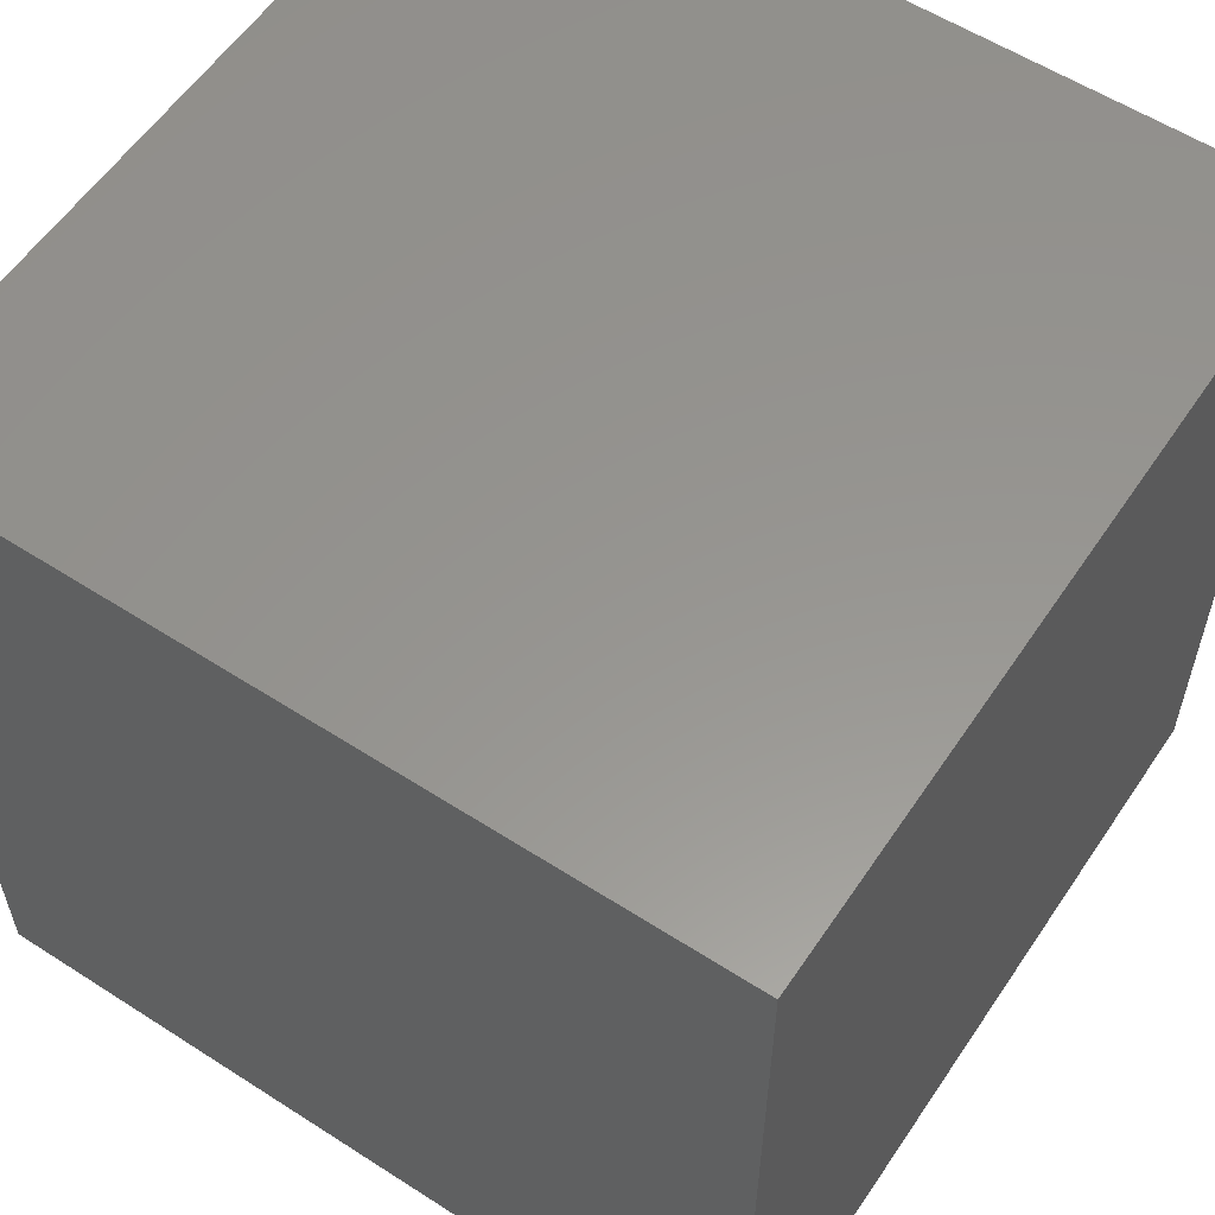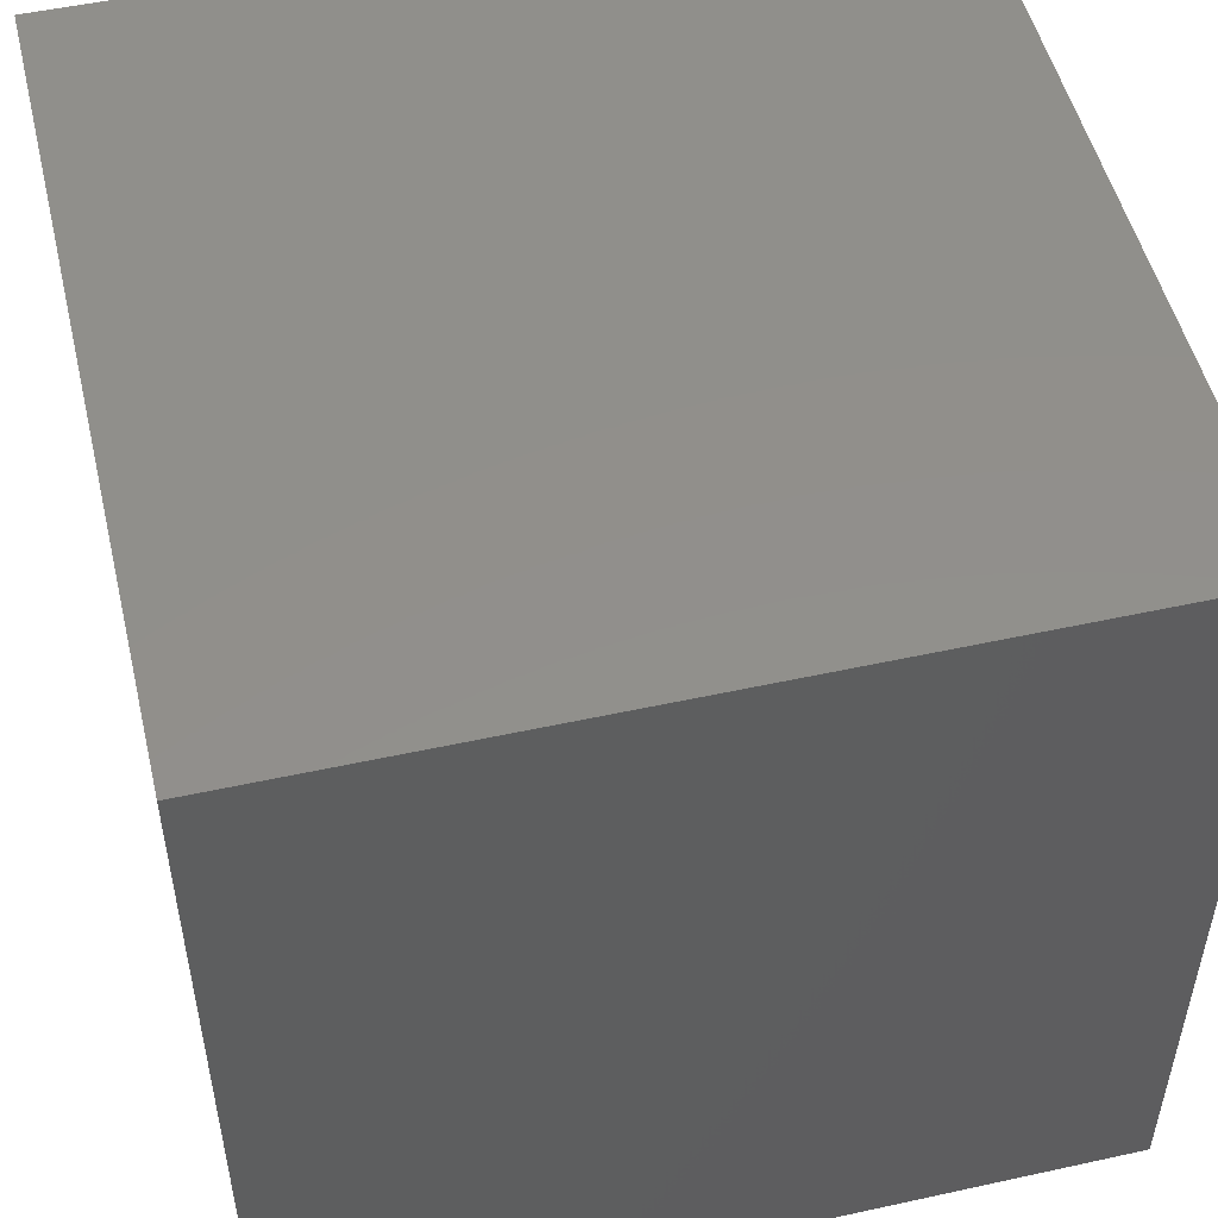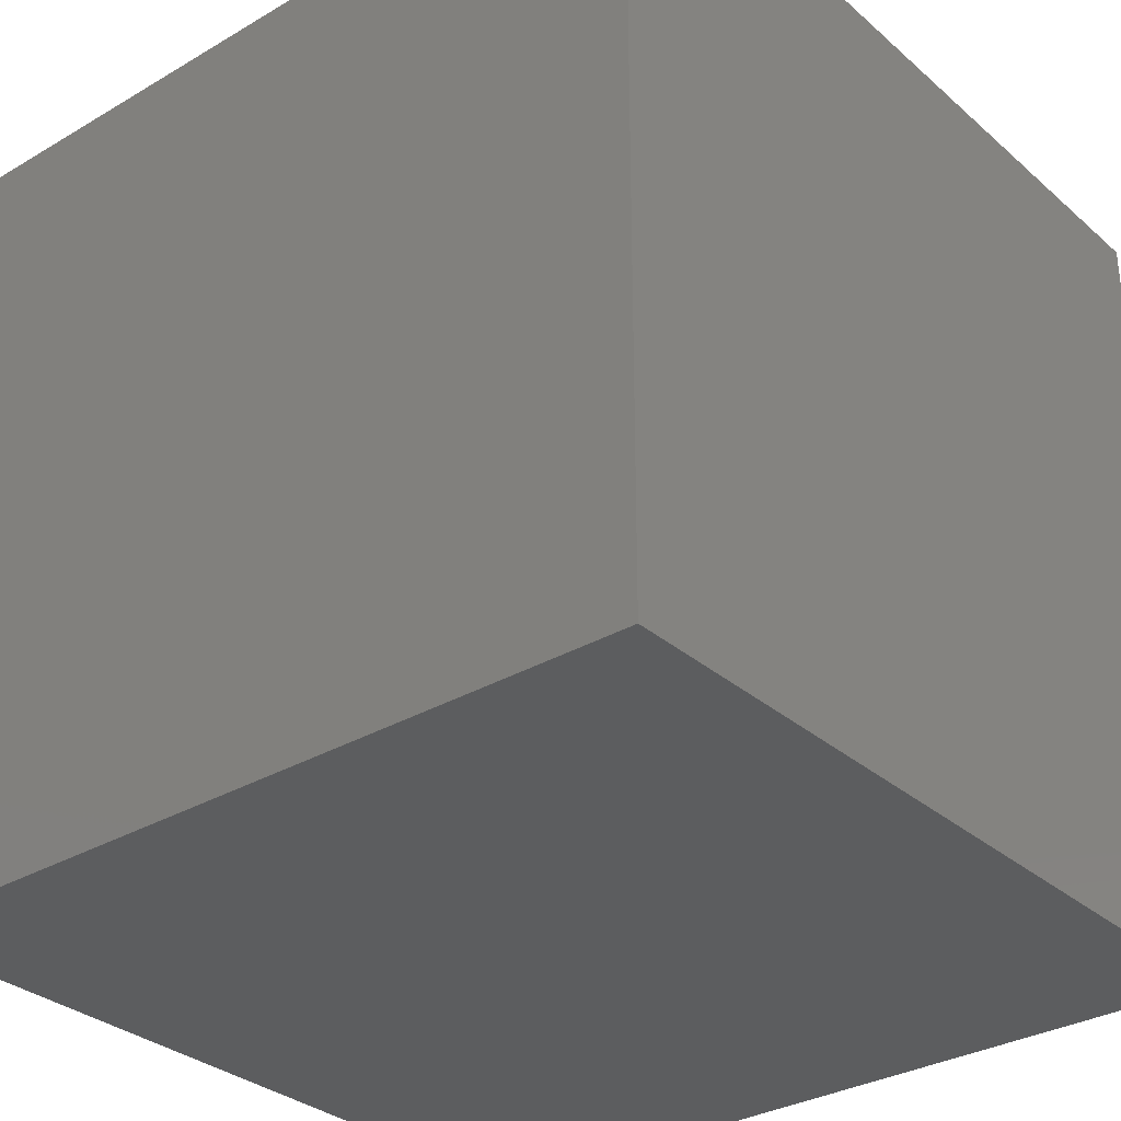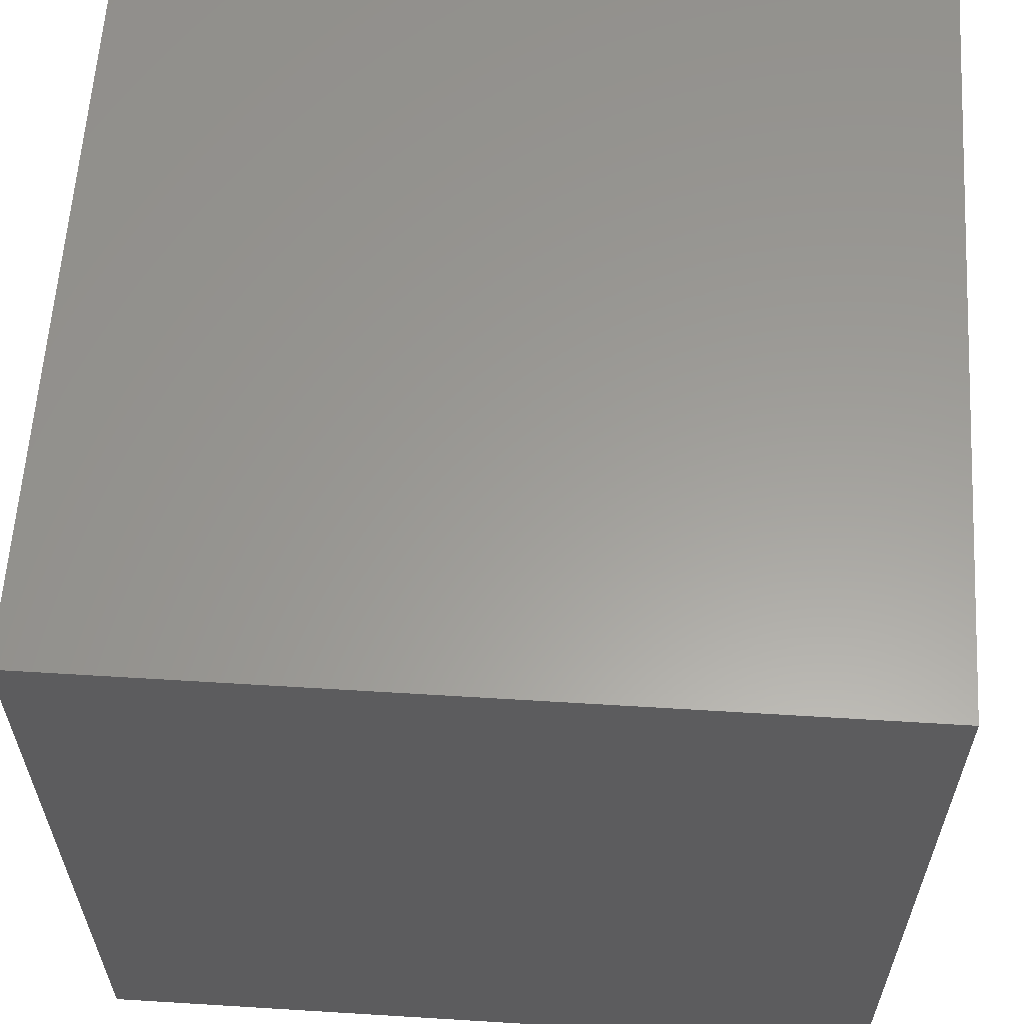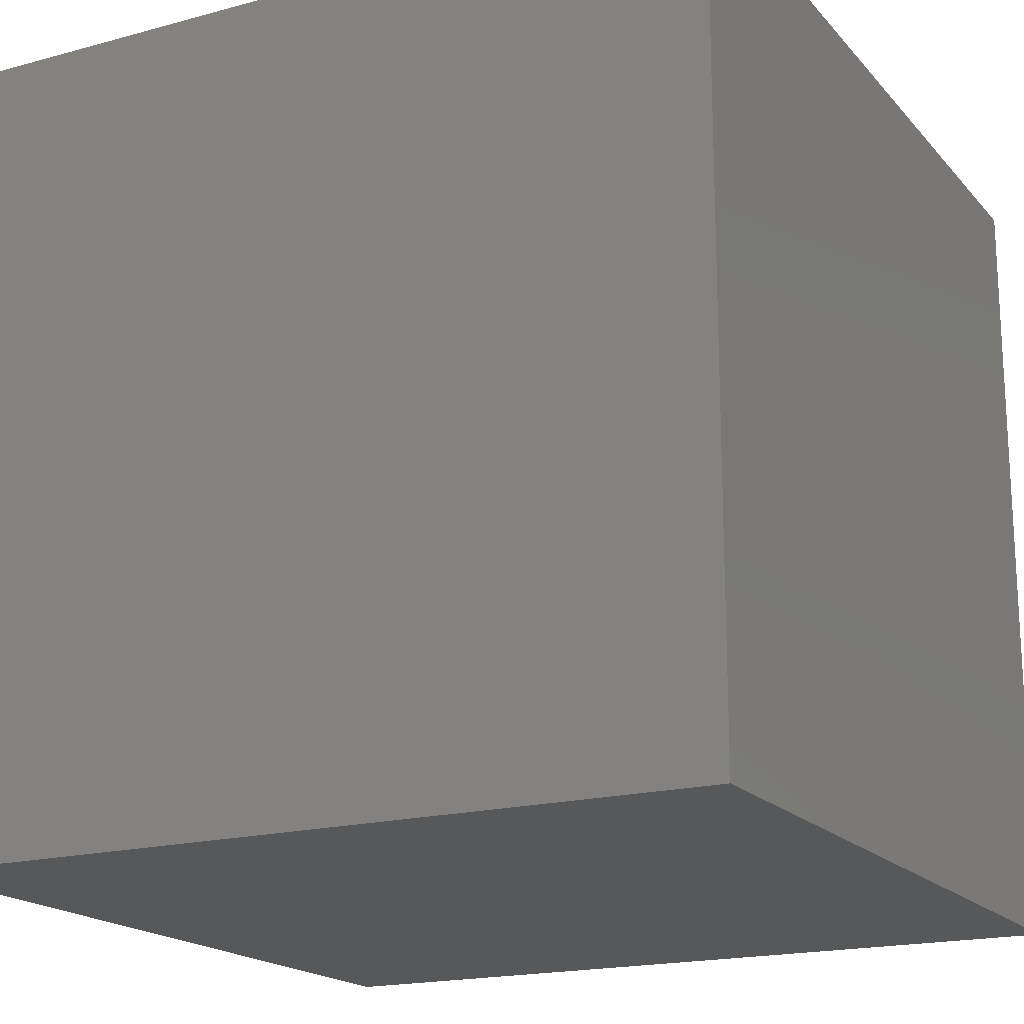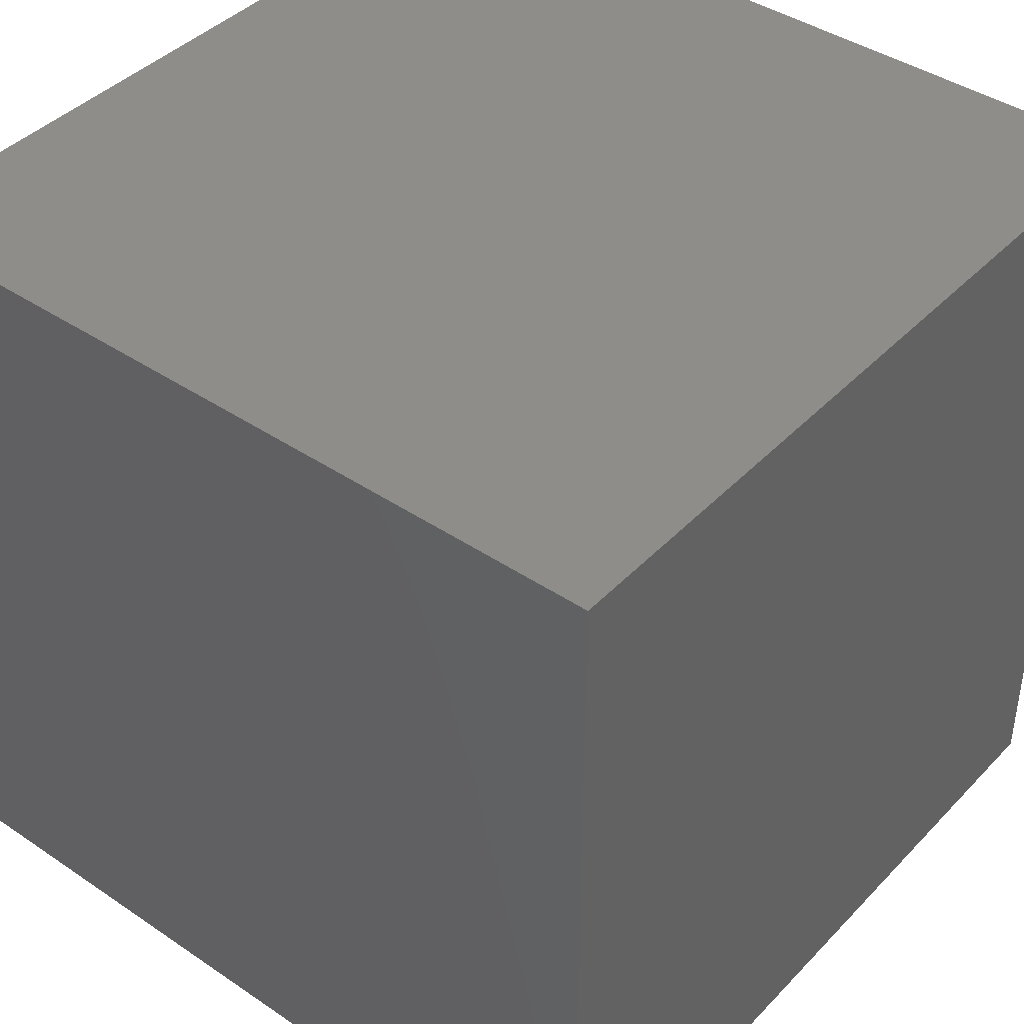
<metadata>
{"format":"stl","ext":"stl","renderer":"f3d","projection":"perspective","resolution":1024,"background":"white","views":[{"elev":57.7,"azim":-56.3,"up":"+Y"},{"elev":51.3,"azim":76.6,"up":"+Z"},{"elev":-31.8,"azim":-50.4,"up":"+Y"},{"elev":60.4,"azim":-86.4,"up":"+Z"},{"elev":-18.4,"azim":-62.3,"up":"+Z"},{"elev":41.6,"azim":129.2,"up":"+Y"}]}
</metadata>
<code>
# stl→obj: 8 verts, 12 faces
v 3 0 8
v 2 0 8
v 3 -1 8
v 2 -1 8
v 3 -1 7
v 2 -1 7
v 3 0 7
v 2 0 7
f 1 2 3
f 3 2 4
f 5 6 7
f 7 6 8
f 4 6 3
f 3 6 5
f 2 8 4
f 4 8 6
f 1 7 2
f 2 7 8
f 3 5 1
f 1 5 7

</code>
